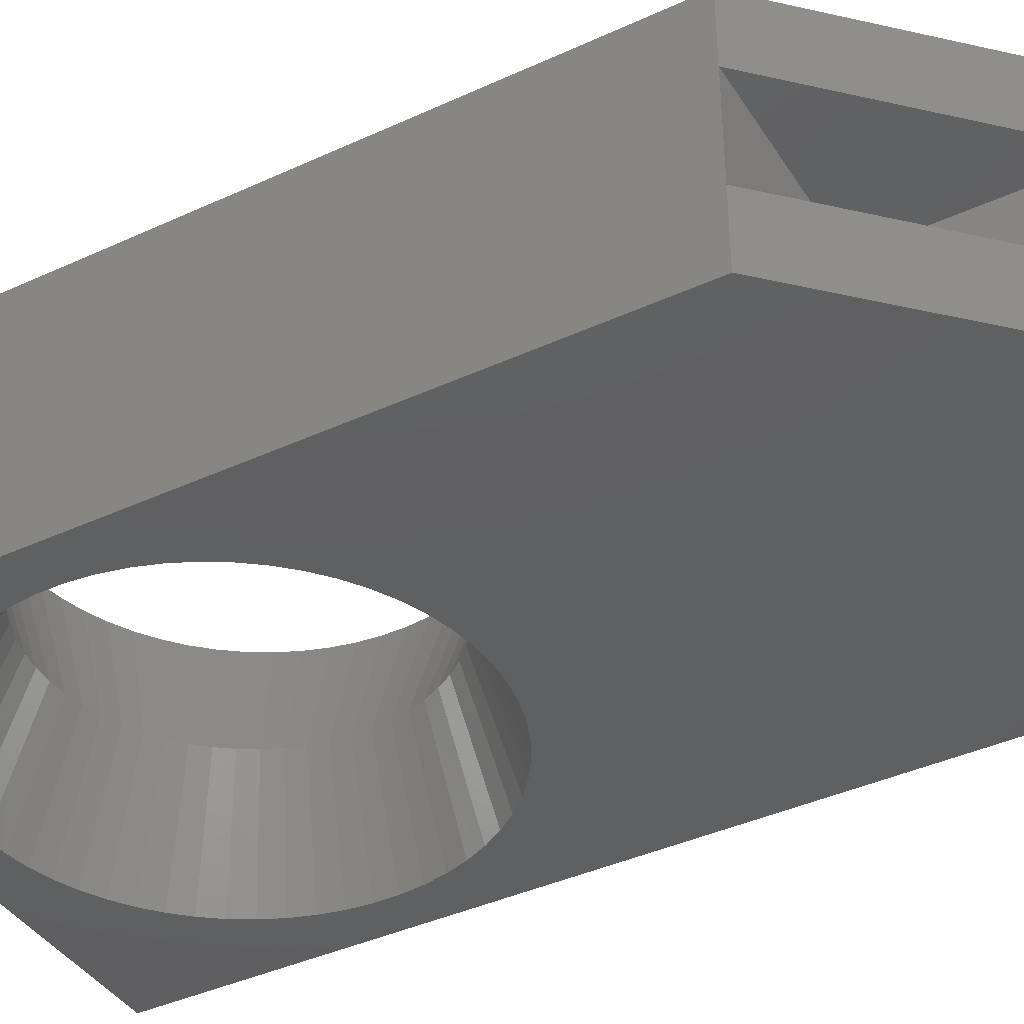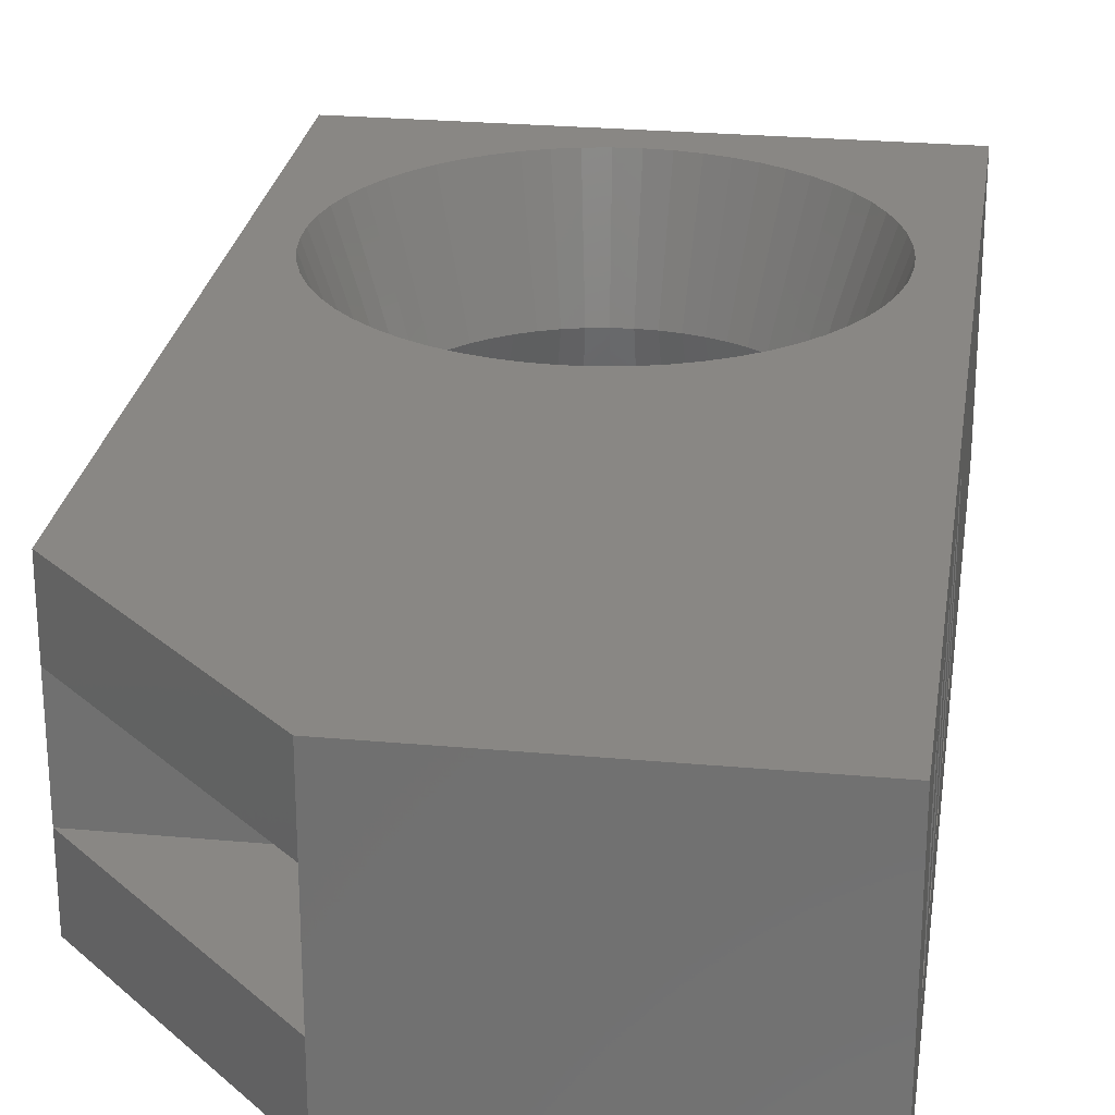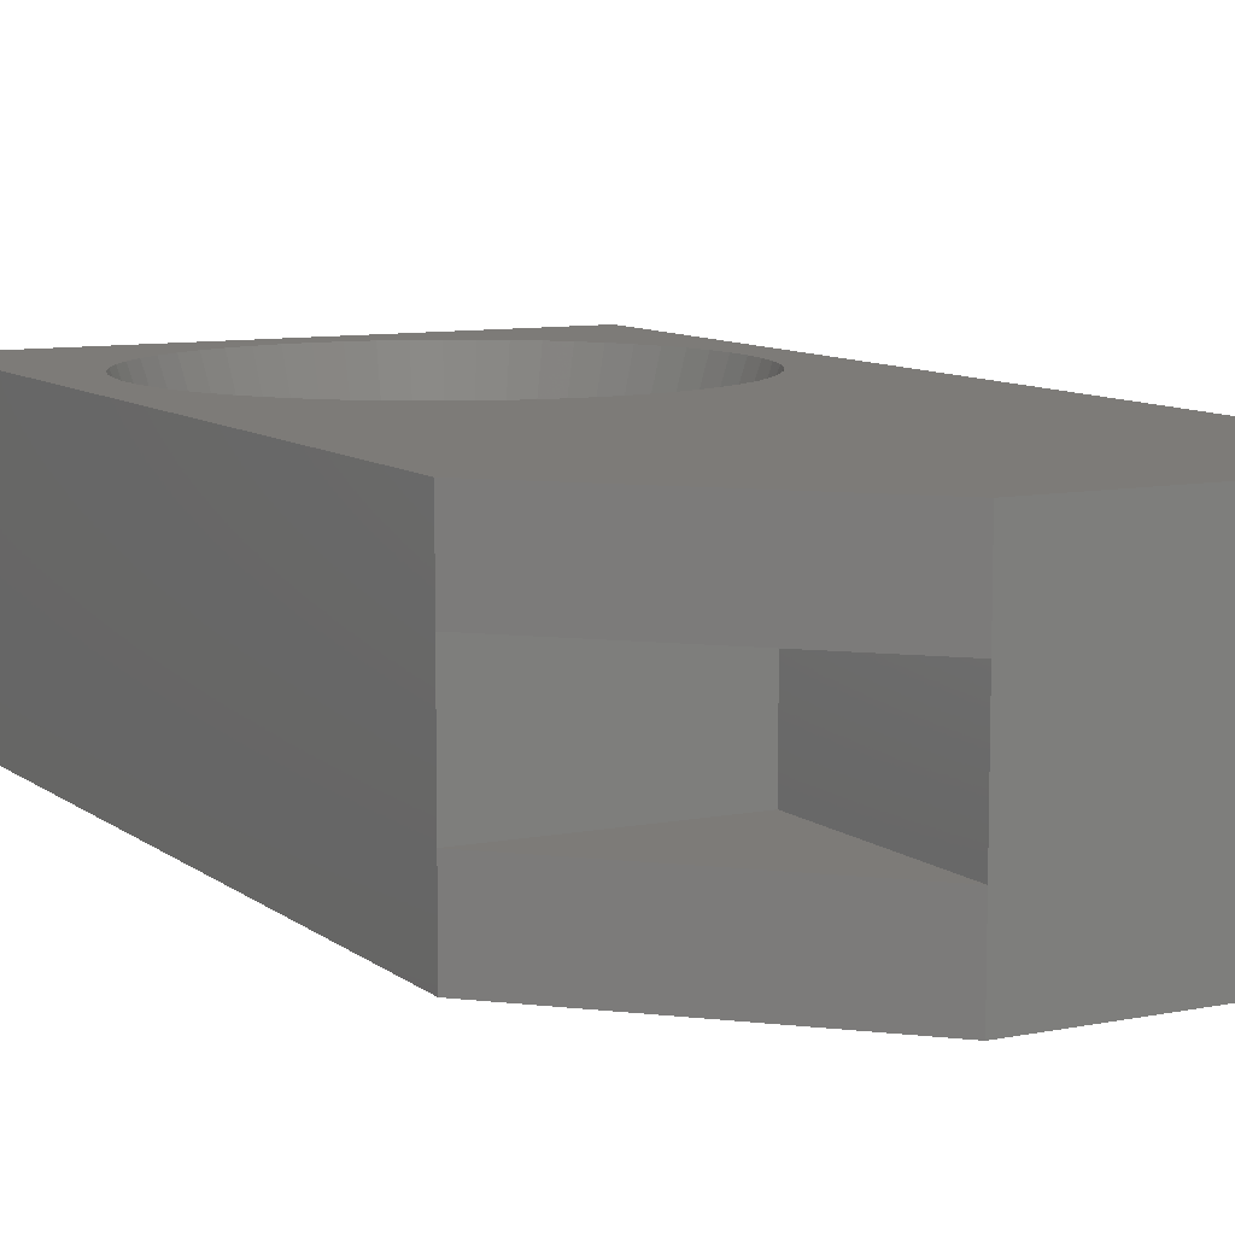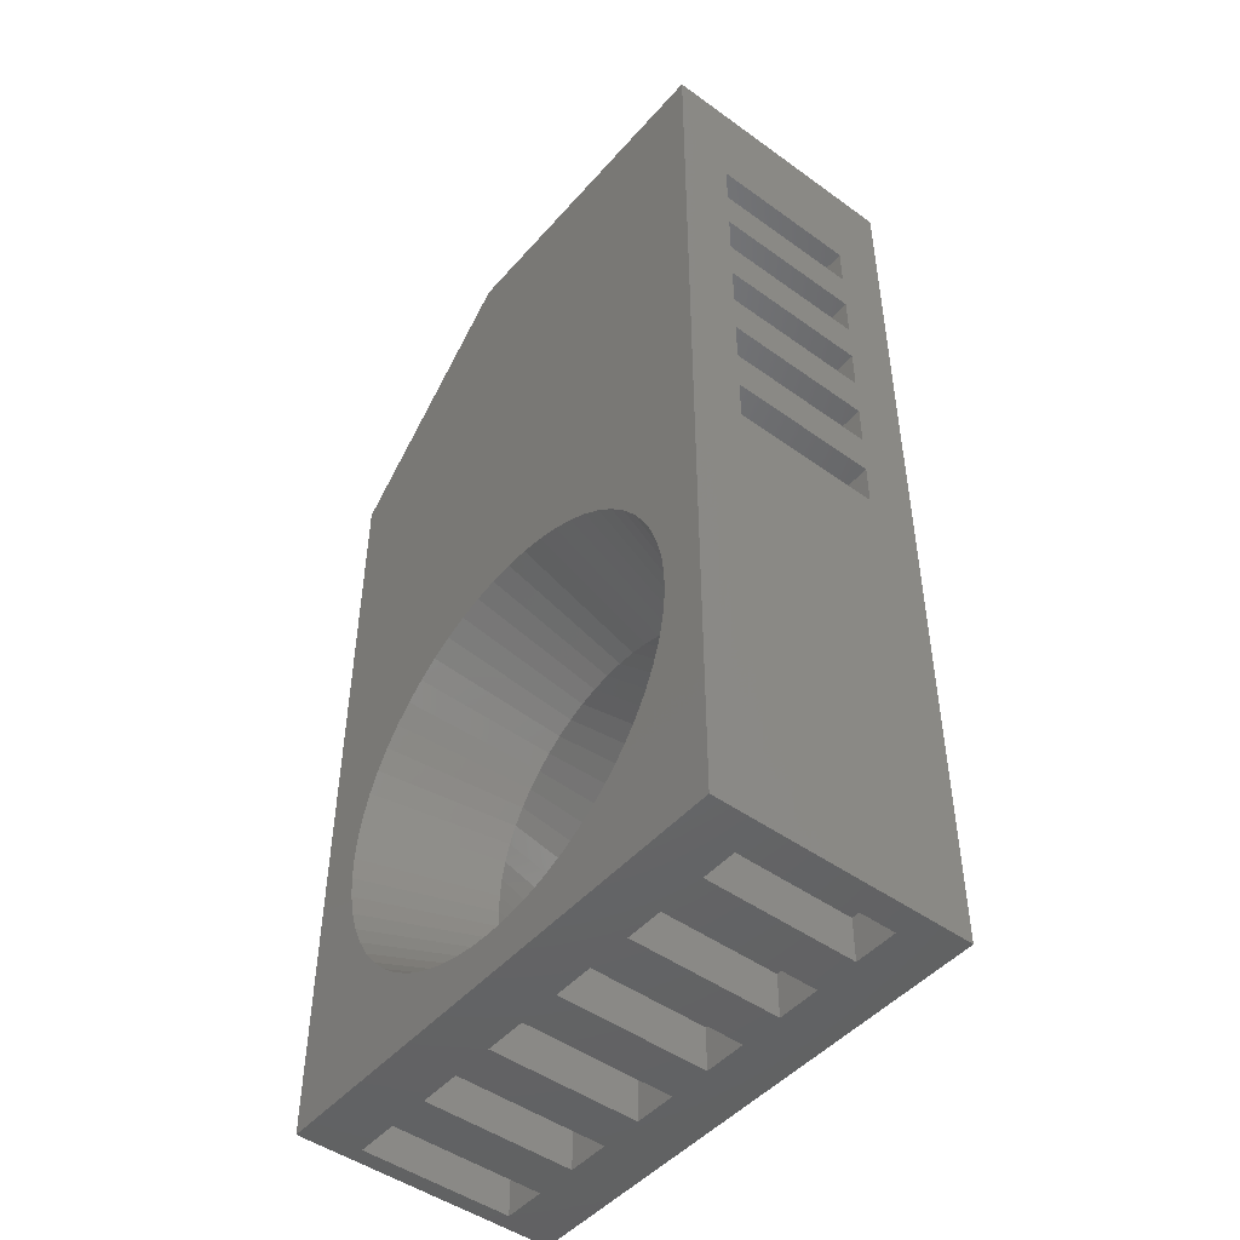
<metadata>
{"format":"stl","ext":"stl","renderer":"f3d","projection":"perspective","resolution":1024,"background":"white","views":[{"elev":-40.4,"azim":-60.5,"up":"+Y"},{"elev":25.8,"azim":8.3,"up":"+Y"},{"elev":9.0,"azim":-28.1,"up":"+Y"},{"elev":-47.7,"azim":51.0,"up":"+Z"}]}
</metadata>
<code>
# stl→obj: 281 verts, 570 faces
v -1.3 3.8 -9.6
v -0.5 3.8 -8.8
v -1.3 3.8 -8.8
v -0.5 3.8 -9.6
v -0.5 1 -9.6
v -1.3 1 -8.8
v -0.5 1 -8.8
v -1.3 1 -9.6
v -2.9 3.8 -9.6
v -2.1 3.8 -8.8
v -2.9 3.8 -8.8
v -2.1 3.8 -9.6
v -2.1 1 -9.6
v -2.9 1 -8.8
v -2.1 1 -8.8
v -2.9 1 -9.6
v -4.5 3.8 -9.6
v -3.7 3.8 -8.8
v -4.5 3.8 -8.8
v -3.7 3.8 -9.6
v -3.7 1 -9.6
v -4.5 1 -8.8
v -3.7 1 -8.8
v -4.5 1 -9.6
v -6.1 3.8 -9.6
v -5.3 3.8 -8.8
v -6.1 3.8 -8.8
v -5.3 3.8 -9.6
v -5.3 1 -9.6
v -6.1 1 -8.8
v -5.3 1 -8.8
v -6.1 1 -9.6
v -7.7 3.8 -9.6
v -6.9 3.8 -8.8
v -7.7 3.8 -8.8
v -6.9 3.8 -9.6
v -6.9 1 -9.6
v -7.7 1 -8.8
v -6.9 1 -8.8
v -7.7 1 -9.6
v -9.3 3.8 -9.6
v -8.5 3.8 -8.8
v -9.3 3.8 -8.8
v -8.5 3.8 -9.6
v -8.5 1 -9.6
v -9.3 1 -8.8
v -8.5 1 -8.8
v -9.3 1 -9.6
v -0.5 3.8 5.7
v 0 1 5.7
v 0 3.8 5.7
v -0.5 1 5.7
v 0 3.8 6.5
v -0.5 3.8 6.5
v -0.5 1 6.5
v 0 1 6.5
v -0.5 3.8 4.1
v 0 1 4.1
v 0 3.8 4.1
v -0.5 1 4.1
v 0 3.8 4.9
v -0.5 3.8 4.9
v -0.5 1 4.9
v 0 1 4.9
v -0.5 3.8 2.5
v 0 1 2.5
v 0 3.8 2.5
v -0.5 1 2.5
v 0 3.8 3.3
v -0.5 3.8 3.3
v -0.5 1 3.3
v 0 1 3.3
v -0.5 3.8 0.9
v 0 1 0.9
v 0 3.8 0.9
v -0.5 1 0.9
v 0 3.8 1.7
v -0.5 3.8 1.7
v -0.5 1 1.7
v 0 1 1.7
v -0.5 3.8 -0.7
v 0 1 -0.7
v 0 3.8 -0.7
v -0.5 1 -0.7
v 0 3.8 0.1
v -0.5 3.8 0.1
v -0.5 1 0.1
v 0 1 0.1
v -9.6 0 0
v -5.232 0 -0.8234
v -4.8 0 -0.8
v -5.66 0 -0.8935
v -6.077 0 -1.009
v -6.48 0 -1.17
v -6.862 0 -1.373
v -7.221 0 -1.616
v -7.551 0 -1.896
v -7.849 0 -2.21
v -8.111 0 -2.555
v -8.334 0 -2.926
v -8.516 0 -3.319
v -8.654 0 -3.73
v -8.747 0 -4.153
v -8.794 0 -4.583
v -8.794 0 -5.017
v -9.6 0 -9.6
v -5.232 0 -8.777
v -4.8 0 -8.8
v -5.66 0 -8.706
v -6.077 0 -8.591
v -6.48 0 -8.43
v -6.862 0 -8.227
v -7.221 0 -7.984
v -7.551 0 -7.704
v -7.849 0 -7.39
v -8.111 0 -7.045
v -8.334 0 -6.674
v -8.516 0 -6.281
v -8.654 0 -5.87
v -8.747 0 -5.447
v -9.6 0 5
v -6 0 8.6
v 0 0 8.6
v -4.368 0 -0.8234
v -3.94 0 -0.8935
v -3.523 0 -1.009
v -3.12 0 -1.17
v -2.738 0 -1.373
v -2.379 0 -1.616
v -2.049 0 -1.896
v -1.751 0 -2.21
v -1.489 0 -2.555
v -1.266 0 -2.926
v -1.084 0 -3.319
v -0.9458 0 -3.73
v -0.8527 0 -4.153
v -0.8059 0 -4.583
v 0 0 -9.6
v -0.8059 0 -5.017
v -0.8527 0 -5.447
v -0.9458 0 -5.87
v -1.084 0 -6.281
v -1.266 0 -6.674
v -1.489 0 -7.045
v -1.751 0 -7.39
v -2.049 0 -7.704
v -2.379 0 -7.984
v -2.738 0 -8.227
v -3.12 0 -8.43
v -3.523 0 -8.591
v -3.94 0 -8.706
v -4.368 0 -8.777
v 0 4.8 0
v -4.8 4.8 -0.8
v -9.6 4.8 0
v -4.368 4.8 -0.8234
v -3.94 4.8 -0.8935
v -3.523 4.8 -1.009
v -3.12 4.8 -1.17
v -2.738 4.8 -1.373
v -2.379 4.8 -1.616
v -2.049 4.8 -1.896
v -1.751 4.8 -2.21
v -1.489 4.8 -2.555
v -1.266 4.8 -2.926
v -1.084 4.8 -3.319
v -0.9458 4.8 -3.73
v -0.8527 4.8 -4.153
v -0.8059 4.8 -4.583
v -0.8059 4.8 -5.017
v 0 4.8 -9.6
v -4.368 4.8 -8.777
v -4.8 4.8 -8.8
v -3.94 4.8 -8.706
v -3.523 4.8 -8.591
v -3.12 4.8 -8.43
v -2.738 4.8 -8.227
v -2.379 4.8 -7.984
v -2.049 4.8 -7.704
v -1.751 4.8 -7.39
v -1.489 4.8 -7.045
v -1.266 4.8 -6.674
v -1.084 4.8 -6.281
v -0.9458 4.8 -5.87
v -0.8527 4.8 -5.447
v -5.232 4.8 -0.8234
v -5.66 4.8 -0.8935
v -6.077 4.8 -1.009
v -6.48 4.8 -1.17
v -6.862 4.8 -1.373
v -7.221 4.8 -1.616
v -7.551 4.8 -1.896
v -7.849 4.8 -2.21
v -8.111 4.8 -2.555
v -8.334 4.8 -2.926
v -8.516 4.8 -3.319
v -8.654 4.8 -3.73
v -8.747 4.8 -4.153
v -8.794 4.8 -4.583
v -8.794 4.8 -5.017
v -9.6 4.8 -9.6
v -8.747 4.8 -5.447
v -8.654 4.8 -5.87
v -8.516 4.8 -6.281
v -8.334 4.8 -6.674
v -8.111 4.8 -7.045
v -7.849 4.8 -7.39
v -7.551 4.8 -7.704
v -7.221 4.8 -7.984
v -6.862 4.8 -8.227
v -6.48 4.8 -8.43
v -6.077 4.8 -8.591
v -5.66 4.8 -8.706
v -5.232 4.8 -8.777
v 0 4.8 8.6
v -5.488 2.4 -1.675
v -5.146 2.4 -1.619
v -5.822 2.4 -1.768
v -6.144 2.4 -1.896
v -6.45 2.4 -2.058
v -6.737 2.4 -2.252
v -7.001 2.4 -2.477
v -7.239 2.4 -2.728
v -7.449 2.4 -3.004
v -7.627 2.4 -3.301
v -7.773 2.4 -3.616
v -7.883 2.4 -3.944
v -7.958 2.4 -4.282
v -7.995 2.4 -4.627
v -7.995 2.4 -4.973
v -7.958 2.4 -5.318
v -7.883 2.4 -5.656
v -7.773 2.4 -5.984
v -7.627 2.4 -6.299
v -7.449 2.4 -6.596
v -7.239 2.4 -6.872
v -7.001 2.4 -7.123
v -6.737 2.4 -7.348
v -6.45 2.4 -7.542
v -6.144 2.4 -7.704
v -5.822 2.4 -7.832
v -5.488 2.4 -7.925
v -5.146 2.4 -7.981
v -4.8 2.4 -8
v -4.454 2.4 -7.981
v -4.112 2.4 -7.925
v -3.778 2.4 -7.832
v -3.456 2.4 -7.704
v -3.15 2.4 -7.542
v -2.863 2.4 -7.348
v -2.599 2.4 -7.123
v -2.361 2.4 -6.872
v -2.151 2.4 -6.596
v -1.973 2.4 -6.299
v -1.827 2.4 -5.984
v -1.717 2.4 -5.656
v -1.642 2.4 -5.318
v -1.605 2.4 -4.973
v -1.605 2.4 -4.627
v -1.642 2.4 -4.282
v -1.717 2.4 -3.944
v -1.827 2.4 -3.616
v -1.973 2.4 -3.301
v -2.151 2.4 -3.004
v -2.361 2.4 -2.728
v -2.599 2.4 -2.477
v -2.863 2.4 -2.252
v -3.15 2.4 -2.058
v -3.456 2.4 -1.896
v -3.778 2.4 -1.768
v -4.112 2.4 -1.675
v -4.454 2.4 -1.619
v -4.8 2.4 -1.6
v -6 4.8 8.6
v -9.6 4.8 5
v -9.6 3.4 5
v -9.6 1.4 5
v -6 1.4 5
v -6 3.4 5
v -6 3.4 8.6
v -6 1.4 8.6
f 1 2 3
f 2 1 4
f 5 6 7
f 6 5 8
f 6 2 7
f 2 6 3
f 6 1 3
f 1 6 8
f 5 2 4
f 2 5 7
f 9 10 11
f 10 9 12
f 13 14 15
f 14 13 16
f 14 10 15
f 10 14 11
f 14 9 11
f 9 14 16
f 13 10 12
f 10 13 15
f 17 18 19
f 18 17 20
f 21 22 23
f 22 21 24
f 22 18 23
f 18 22 19
f 22 17 19
f 17 22 24
f 21 18 20
f 18 21 23
f 25 26 27
f 26 25 28
f 29 30 31
f 30 29 32
f 30 26 31
f 26 30 27
f 30 25 27
f 25 30 32
f 29 26 28
f 26 29 31
f 33 34 35
f 34 33 36
f 37 38 39
f 38 37 40
f 38 34 39
f 34 38 35
f 38 33 35
f 33 38 40
f 37 34 36
f 34 37 39
f 41 42 43
f 42 41 44
f 45 46 47
f 46 45 48
f 46 42 47
f 42 46 43
f 46 41 43
f 41 46 48
f 45 42 44
f 42 45 47
f 49 50 51
f 50 49 52
f 49 53 54
f 53 49 51
f 50 55 56
f 55 50 52
f 55 53 56
f 53 55 54
f 55 49 54
f 49 55 52
f 57 58 59
f 58 57 60
f 57 61 62
f 61 57 59
f 58 63 64
f 63 58 60
f 63 61 64
f 61 63 62
f 63 57 62
f 57 63 60
f 65 66 67
f 66 65 68
f 65 69 70
f 69 65 67
f 66 71 72
f 71 66 68
f 71 69 72
f 69 71 70
f 71 65 70
f 65 71 68
f 73 74 75
f 74 73 76
f 73 77 78
f 77 73 75
f 74 79 80
f 79 74 76
f 79 77 80
f 77 79 78
f 79 73 78
f 73 79 76
f 81 82 83
f 82 81 84
f 81 85 86
f 85 81 83
f 82 87 88
f 87 82 84
f 87 85 88
f 85 87 86
f 87 81 86
f 81 87 84
f 89 90 91
f 89 92 90
f 89 93 92
f 89 94 93
f 89 95 94
f 89 96 95
f 89 97 96
f 89 98 97
f 89 99 98
f 89 100 99
f 89 101 100
f 89 102 101
f 89 103 102
f 89 104 103
f 89 105 104
f 106 105 89
f 107 106 108
f 109 106 107
f 110 106 109
f 111 106 110
f 112 106 111
f 113 106 112
f 114 106 113
f 115 106 114
f 116 106 115
f 117 106 116
f 118 106 117
f 119 106 118
f 120 106 119
f 105 106 120
f 121 89 121
f 122 123 122
f 91 122 121
f 91 121 89
f 122 91 124
f 125 122 124
f 122 125 123
f 126 123 125
f 127 123 126
f 128 123 127
f 129 123 128
f 130 123 129
f 131 123 130
f 132 123 131
f 133 123 132
f 134 123 133
f 135 123 134
f 136 123 135
f 137 123 136
f 138 137 139
f 138 108 106
f 137 138 123
f 140 138 139
f 141 138 140
f 142 138 141
f 143 138 142
f 144 138 143
f 145 138 144
f 146 138 145
f 147 138 146
f 148 138 147
f 149 138 148
f 150 138 149
f 151 138 150
f 152 138 151
f 108 138 152
f 153 154 155
f 153 156 154
f 153 157 156
f 153 158 157
f 153 159 158
f 153 160 159
f 153 161 160
f 153 162 161
f 153 163 162
f 153 164 163
f 153 165 164
f 153 166 165
f 153 167 166
f 153 168 167
f 153 169 168
f 153 170 169
f 171 170 153
f 172 171 173
f 174 171 172
f 175 171 174
f 176 171 175
f 177 171 176
f 178 171 177
f 179 171 178
f 180 171 179
f 181 171 180
f 182 171 181
f 183 171 182
f 184 171 183
f 185 171 184
f 170 171 185
f 186 155 154
f 187 155 186
f 188 155 187
f 189 155 188
f 190 155 189
f 191 155 190
f 192 155 191
f 193 155 192
f 194 155 193
f 195 155 194
f 196 155 195
f 197 155 196
f 198 155 197
f 199 155 198
f 200 155 199
f 201 200 202
f 201 173 171
f 200 201 155
f 203 201 202
f 204 201 203
f 205 201 204
f 206 201 205
f 207 201 206
f 208 201 207
f 209 201 208
f 210 201 209
f 211 201 210
f 212 201 211
f 213 201 212
f 214 201 213
f 173 201 214
f 74 85 75
f 85 74 88
f 66 77 67
f 77 66 80
f 58 69 59
f 69 58 72
f 50 61 51
f 61 50 64
f 51 215 53
f 215 56 53
f 123 50 56
f 50 123 64
f 64 123 58
f 58 123 72
f 72 123 66
f 66 123 80
f 80 123 74
f 74 123 88
f 88 123 82
f 123 56 215
f 61 215 51
f 59 215 61
f 215 59 153
f 69 153 59
f 67 153 69
f 77 153 67
f 75 153 77
f 85 153 75
f 83 153 85
f 153 83 171
f 82 171 83
f 82 138 171
f 138 82 123
f 216 217 90
f 92 216 90
f 218 216 92
f 93 218 92
f 219 218 93
f 94 219 93
f 220 219 94
f 95 220 94
f 221 220 95
f 96 221 95
f 222 221 96
f 97 222 96
f 223 222 97
f 98 223 97
f 224 223 98
f 99 224 98
f 225 224 99
f 100 225 99
f 226 225 100
f 101 226 100
f 227 226 101
f 102 227 101
f 228 227 102
f 103 228 102
f 229 228 103
f 104 229 103
f 104 230 229
f 230 104 105
f 105 231 230
f 120 231 105
f 120 232 231
f 119 232 120
f 119 233 232
f 118 233 119
f 118 234 233
f 117 234 118
f 117 235 234
f 117 116 235
f 116 236 235
f 116 115 236
f 115 237 236
f 115 114 237
f 114 238 237
f 114 113 238
f 113 239 238
f 113 112 239
f 112 240 239
f 112 111 240
f 111 241 240
f 111 110 241
f 110 242 241
f 110 109 242
f 109 243 242
f 109 107 243
f 107 244 243
f 107 108 244
f 244 108 245
f 108 152 245
f 245 152 246
f 152 151 246
f 246 151 247
f 151 150 247
f 247 150 248
f 150 149 248
f 248 149 249
f 149 148 249
f 249 148 250
f 148 147 250
f 250 147 251
f 147 146 251
f 251 146 252
f 146 145 252
f 252 145 253
f 145 144 253
f 253 144 254
f 144 143 254
f 254 143 255
f 143 142 255
f 255 142 256
f 142 141 256
f 256 141 257
f 141 140 257
f 257 140 258
f 140 139 258
f 139 259 258
f 259 139 137
f 259 137 260
f 260 137 136
f 260 136 261
f 261 136 135
f 261 135 262
f 262 135 134
f 262 134 263
f 263 134 133
f 264 263 133
f 264 133 132
f 265 264 132
f 265 132 131
f 266 265 131
f 266 131 130
f 267 266 130
f 267 130 129
f 268 267 129
f 268 129 128
f 269 268 128
f 269 128 127
f 270 269 127
f 270 127 126
f 271 270 126
f 271 126 125
f 272 271 125
f 272 125 124
f 273 272 124
f 273 124 91
f 217 273 91
f 90 217 91
f 243 214 242
f 214 213 242
f 242 213 241
f 213 212 241
f 241 212 240
f 212 211 240
f 240 211 239
f 211 210 239
f 239 210 238
f 210 209 238
f 238 209 237
f 209 208 237
f 237 208 236
f 208 207 236
f 236 207 235
f 207 206 235
f 235 206 234
f 206 205 234
f 234 205 233
f 205 204 233
f 233 204 232
f 204 203 232
f 232 203 231
f 203 202 231
f 231 202 230
f 202 200 230
f 229 200 199
f 200 229 230
f 229 199 228
f 228 199 198
f 228 198 227
f 227 198 197
f 227 197 226
f 226 197 196
f 226 196 225
f 225 196 195
f 224 225 195
f 224 195 194
f 223 224 194
f 223 194 193
f 222 223 193
f 222 193 192
f 221 222 192
f 221 192 191
f 220 221 191
f 220 191 190
f 219 220 190
f 219 190 189
f 218 219 189
f 218 189 188
f 216 218 188
f 216 188 187
f 217 216 187
f 217 187 186
f 273 217 186
f 273 186 154
f 272 273 154
f 156 272 154
f 271 272 156
f 157 271 156
f 270 271 157
f 158 270 157
f 269 270 158
f 159 269 158
f 268 269 159
f 160 268 159
f 267 268 160
f 161 267 160
f 266 267 161
f 162 266 161
f 265 266 162
f 163 265 162
f 264 265 163
f 164 264 163
f 263 264 164
f 165 263 164
f 262 263 165
f 166 262 165
f 261 262 166
f 167 261 166
f 260 261 167
f 168 260 167
f 259 260 168
f 169 259 168
f 258 169 170
f 169 258 259
f 170 257 258
f 185 257 170
f 185 256 257
f 184 256 185
f 184 255 256
f 183 255 184
f 183 254 255
f 182 254 183
f 182 253 254
f 182 181 253
f 181 252 253
f 181 180 252
f 180 251 252
f 180 179 251
f 179 250 251
f 179 178 250
f 178 249 250
f 178 177 249
f 177 248 249
f 177 176 248
f 176 247 248
f 176 175 247
f 175 246 247
f 175 174 246
f 174 245 246
f 174 172 245
f 172 244 245
f 172 173 244
f 244 173 243
f 173 214 243
f 138 5 171
f 138 8 5
f 8 13 1
f 138 13 8
f 138 16 13
f 16 21 9
f 138 21 16
f 138 24 21
f 24 29 17
f 138 29 24
f 106 29 138
f 32 37 25
f 29 106 32
f 32 106 37
f 40 45 33
f 37 106 40
f 40 106 45
f 48 106 41
f 45 106 48
f 4 171 5
f 1 171 4
f 12 1 13
f 12 171 1
f 9 171 12
f 20 9 21
f 20 171 9
f 17 171 20
f 28 17 29
f 28 171 17
f 201 28 25
f 36 25 37
f 201 25 36
f 201 36 33
f 44 33 45
f 201 33 44
f 201 44 41
f 28 201 171
f 201 41 106
f 106 155 201
f 155 106 89
f 215 274 274
f 153 274 215
f 274 153 275
f 155 275 153
f 275 155 275
f 275 276 275
f 276 275 277
f 121 277 275
f 277 121 121
f 276 278 279
f 278 276 277
f 89 275 155
f 275 89 121
f 274 123 215
f 123 274 122
f 279 278 280
f 280 274 274
f 281 280 278
f 281 274 280
f 122 281 122
f 281 122 274
f 277 281 278
f 121 281 277
f 281 121 122
f 279 280 276
f 276 274 275
f 274 276 280

</code>
